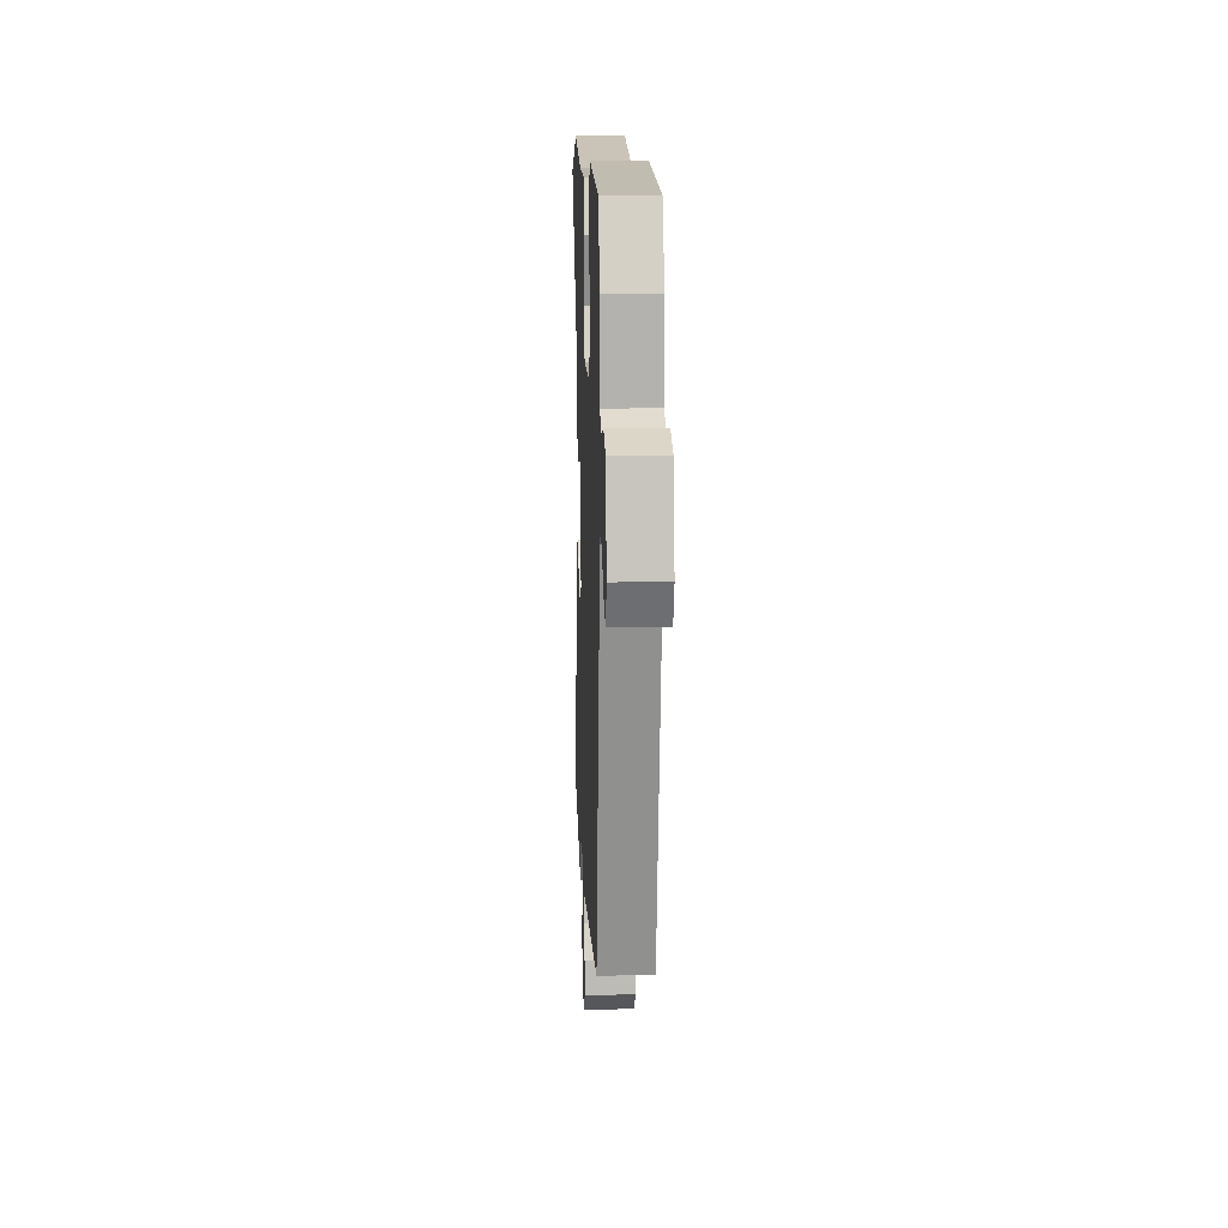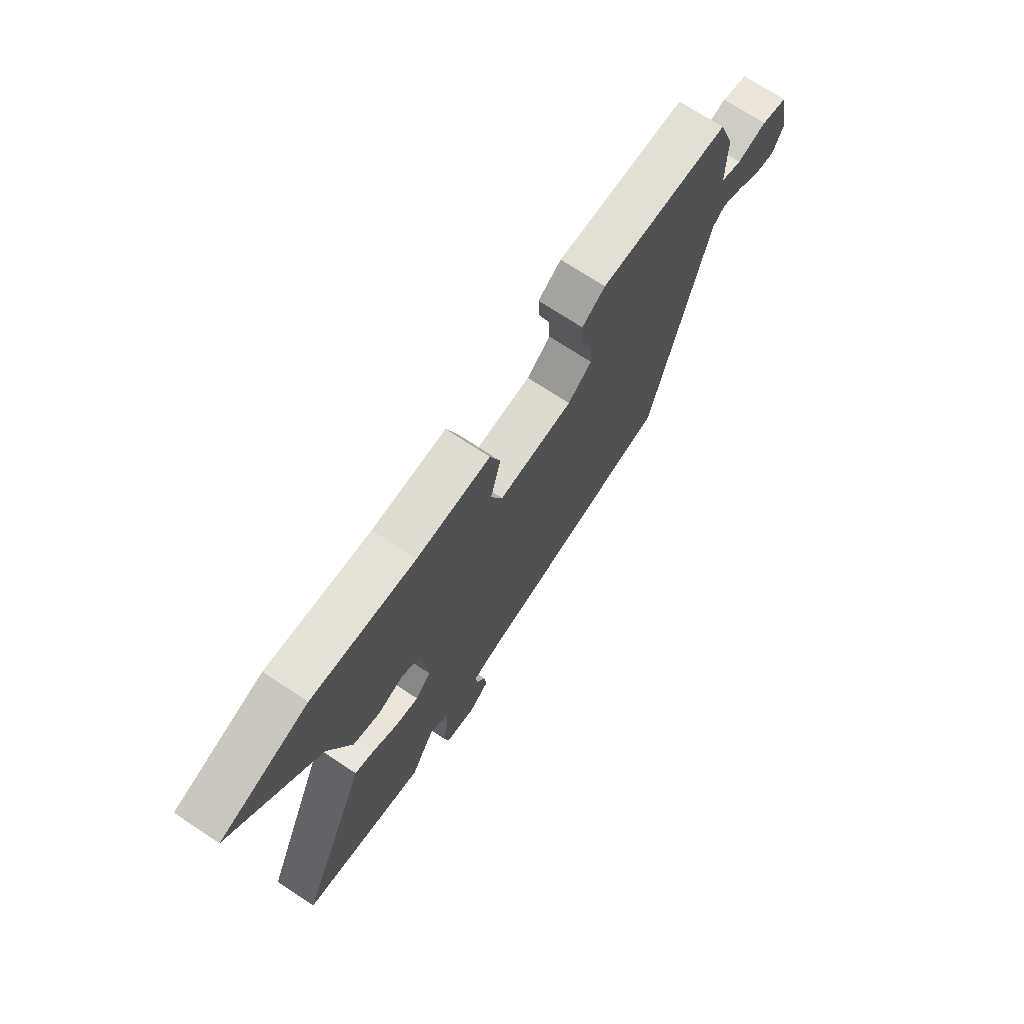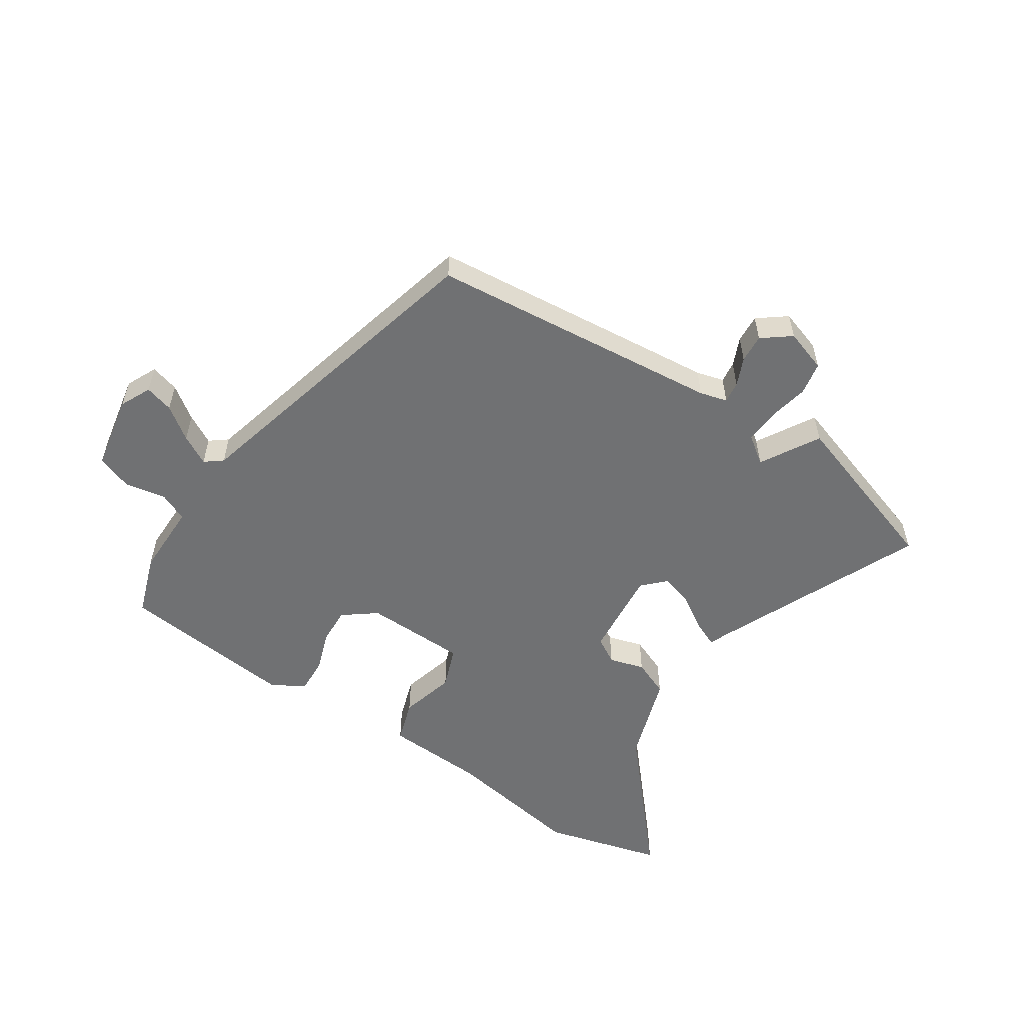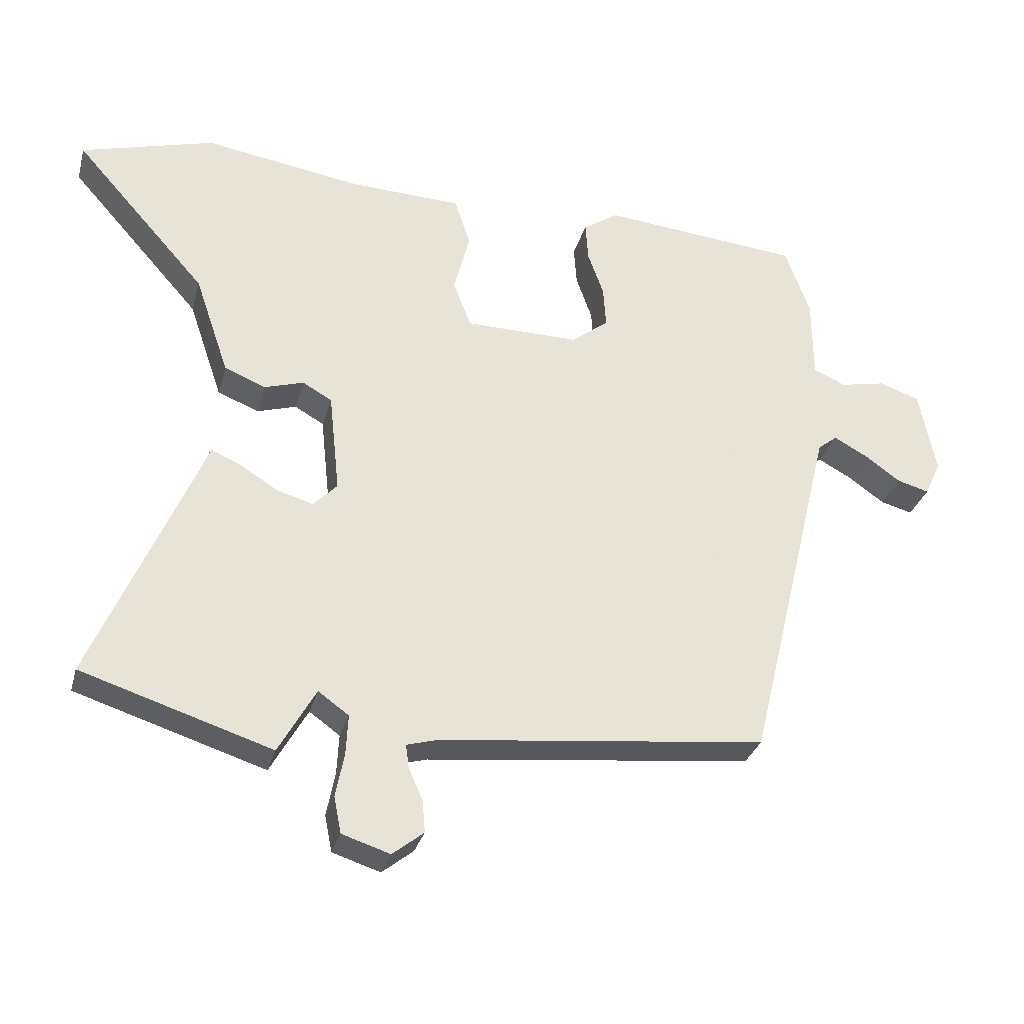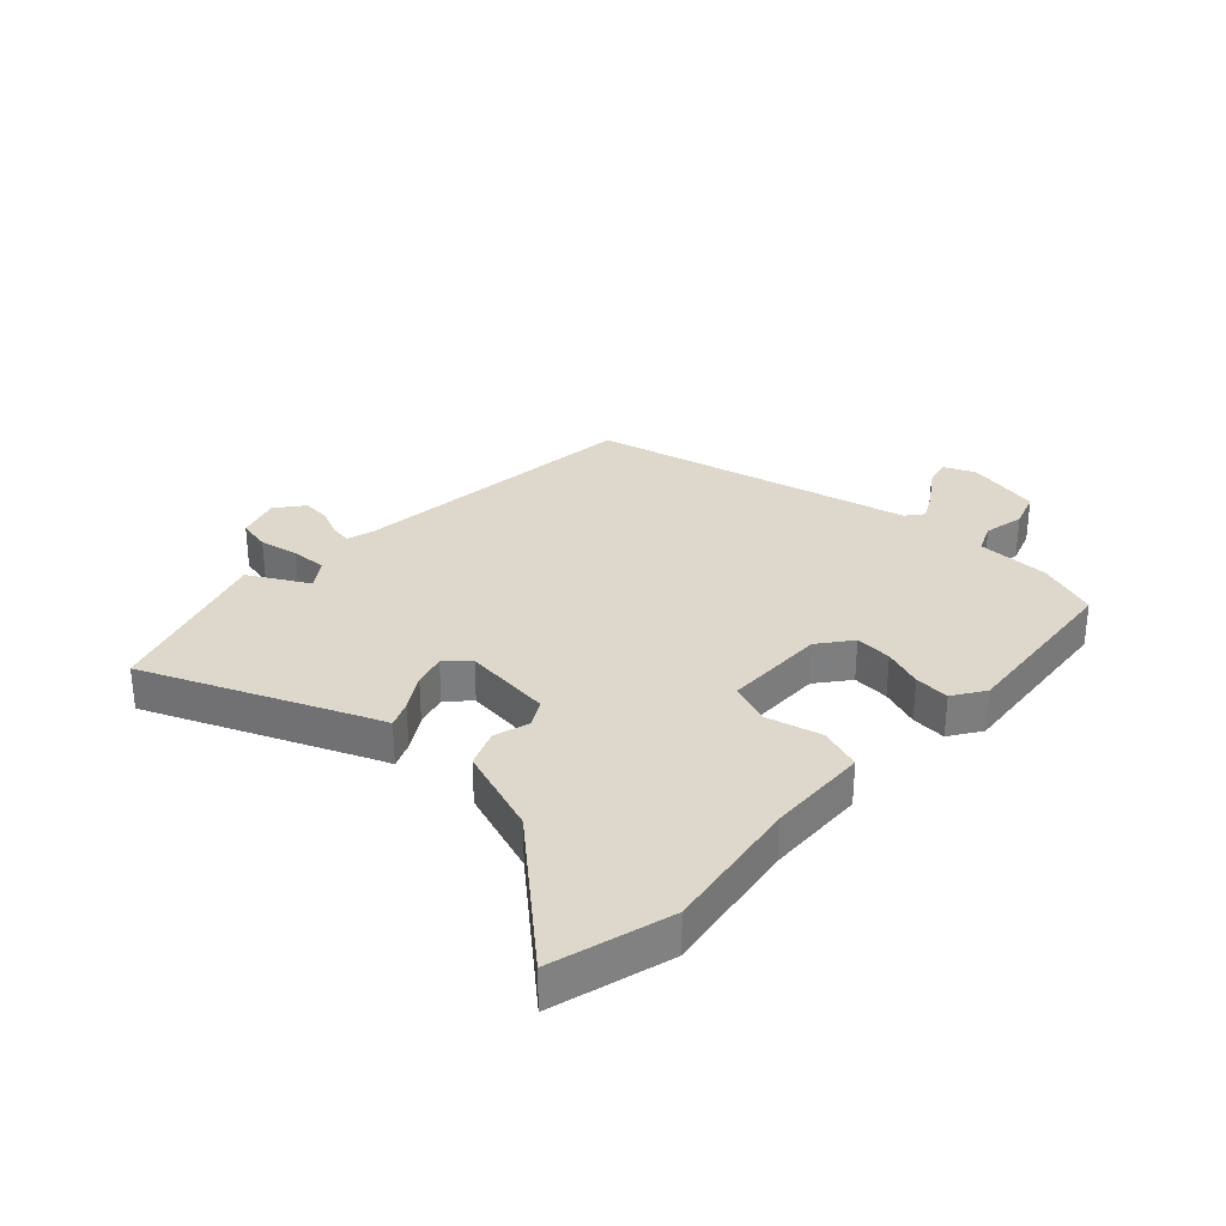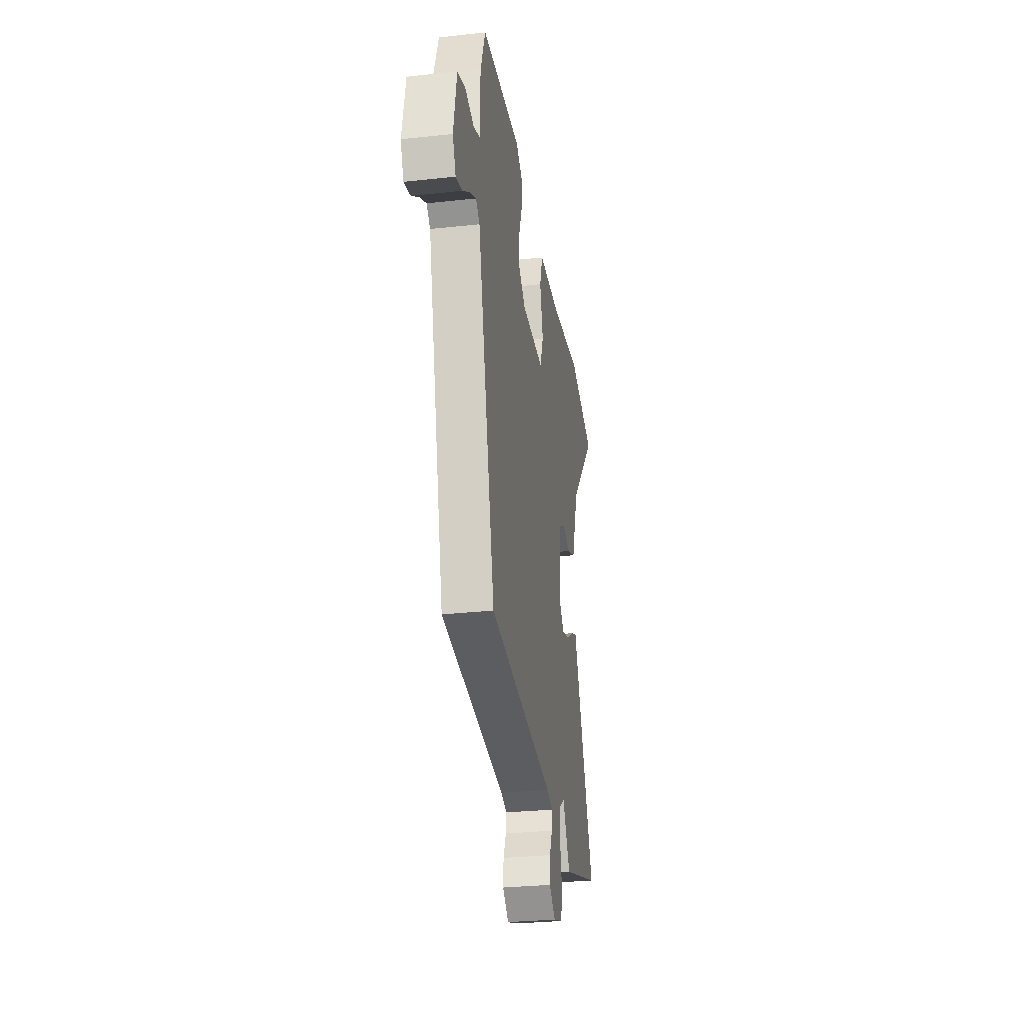
<metadata>
{"format":"obj","ext":"obj","renderer":"f3d","projection":"perspective","resolution":1024,"background":"white","views":[{"elev":11.0,"azim":87.8,"up":"+Z"},{"elev":71.7,"azim":-56.5,"up":"+Z"},{"elev":-55.2,"azim":146.0,"up":"+Y"},{"elev":-30.4,"azim":-14.5,"up":"+Z"},{"elev":31.1,"azim":-46.9,"up":"+Y"},{"elev":-29.5,"azim":99.1,"up":"+Z"}]}
</metadata>
<code>
v -0.693 0.07 0.446
v -0.493 0.07 0.502
v -0.257 0.07 0.465
v -0.087 0.07 0.458
v -0.063 0.07 0.386
v -0.087 0.07 0.293
v -0.06 0.07 0.223
v 0.112 0.07 0.221
v 0.167 0.07 0.264
v 0.163 0.07 0.326
v 0.139 0.07 0.393
v 0.135 0.07 0.452
v 0.188 0.07 0.487
v 0.488 0.07 0.459
v 0.525 0.07 0.356
v 0.526 0.07 0.232
v 0.575 0.07 0.211
v 0.643 0.07 0.225
v 0.704 0.07 0.204
v 0.729 0.07 0.077
v 0.705 0.07 0.025
v 0.657 0.07 0.038
v 0.602 0.07 0.077
v 0.552 0.07 0.104
v 0.523 0.07 0.081
v 0.392 0.07 -0.457
v -0.101 0.07 -0.51
v -0.147 0.07 -0.523
v -0.142 0.07 -0.559
v -0.121 0.07 -0.606
v -0.117 0.07 -0.654
v -0.164 0.07 -0.691
v -0.236 0.07 -0.668
v -0.247 0.07 -0.613
v -0.234 0.07 -0.547
v -0.231 0.07 -0.487
v -0.277 0.07 -0.454
v -0.333 0.07 -0.553
v -0.619 0.07 -0.462
v -0.468 0.07 -0.109
v -0.455 0.07 -0.076
v -0.411 0.07 -0.095
v -0.353 0.07 -0.131
v -0.298 0.07 -0.147
v -0.262 0.07 -0.11
v -0.278 0.07 0.041
v -0.322 0.07 0.066
v -0.381 0.07 0.048
v -0.443 0.07 0.073
v -0.494 0.07 0.222
v -0.693 0 0.446
v -0.493 0 0.502
v -0.257 0 0.465
v -0.087 0 0.458
v -0.063 0 0.386
v -0.087 0 0.293
v -0.06 0 0.223
v 0.112 0 0.221
v 0.167 0 0.264
v 0.163 0 0.326
v 0.139 0 0.393
v 0.135 0 0.452
v 0.188 0 0.487
v 0.488 0 0.459
v 0.525 0 0.356
v 0.526 0 0.232
v 0.575 0 0.211
v 0.643 0 0.225
v 0.704 0 0.204
v 0.729 0 0.077
v 0.705 0 0.025
v 0.657 0 0.038
v 0.602 0 0.077
v 0.552 0 0.104
v 0.523 0 0.081
v 0.392 0 -0.457
v -0.101 0 -0.51
v -0.147 0 -0.523
v -0.142 0 -0.559
v -0.121 0 -0.606
v -0.117 0 -0.654
v -0.164 0 -0.691
v -0.236 0 -0.668
v -0.247 0 -0.613
v -0.234 0 -0.547
v -0.231 0 -0.487
v -0.277 0 -0.454
v -0.333 0 -0.553
v -0.619 0 -0.462
v -0.468 0 -0.109
v -0.455 0 -0.076
v -0.411 0 -0.095
v -0.353 0 -0.131
v -0.298 0 -0.147
v -0.262 0 -0.11
v -0.278 0 0.041
v -0.322 0 0.066
v -0.381 0 0.048
v -0.443 0 0.073
v -0.494 0 0.222
f 47 48 49 50
f 46 47 50 1
f 40 41 42 43
f 40 43 44
f 37 38 39 40
f 36 37 40 44
f 32 33 34 35
f 32 35 36
f 29 30 31 32
f 28 29 32 36
f 27 28 36 44
f 25 26 27 44
f 20 21 22 23
f 20 23 24
f 17 18 19 20
f 16 17 20 24
f 13 14 15 16
f 10 11 12 13
f 9 10 13 16
f 8 9 16 24
f 3 4 5 6
f 3 6 7
f 46 1 2 3
f 45 46 3 7
f 25 44 45
f 24 25 45
f 7 8 24 45
f 100 99 98 97
f 51 100 97 96
f 93 92 91 90
f 94 93 90
f 90 89 88 87
f 94 90 87 86
f 85 84 83 82
f 86 85 82
f 82 81 80 79
f 86 82 79 78
f 94 86 78 77
f 94 77 76 75
f 73 72 71 70
f 74 73 70
f 70 69 68 67
f 74 70 67 66
f 66 65 64 63
f 63 62 61 60
f 66 63 60 59
f 74 66 59 58
f 56 55 54 53
f 57 56 53
f 53 52 51 96
f 57 53 96 95
f 95 94 75
f 95 75 74
f 95 74 58 57
f 1 51 52 2
f 2 52 53 3
f 3 53 54 4
f 4 54 55 5
f 5 55 56 6
f 6 56 57 7
f 7 57 58 8
f 8 58 59 9
f 9 59 60 10
f 10 60 61 11
f 11 61 62 12
f 12 62 63 13
f 13 63 64 14
f 14 64 65 15
f 15 65 66 16
f 16 66 67 17
f 17 67 68 18
f 18 68 69 19
f 19 69 70 20
f 20 70 71 21
f 21 71 72 22
f 22 72 73 23
f 23 73 74 24
f 24 74 75 25
f 25 75 76 26
f 26 76 77 27
f 27 77 78 28
f 28 78 79 29
f 29 79 80 30
f 30 80 81 31
f 31 81 82 32
f 32 82 83 33
f 33 83 84 34
f 34 84 85 35
f 35 85 86 36
f 36 86 87 37
f 37 87 88 38
f 38 88 89 39
f 39 89 90 40
f 40 90 91 41
f 41 91 92 42
f 42 92 93 43
f 43 93 94 44
f 44 94 95 45
f 45 95 96 46
f 46 96 97 47
f 47 97 98 48
f 48 98 99 49
f 49 99 100 50
f 50 100 51 1

</code>
